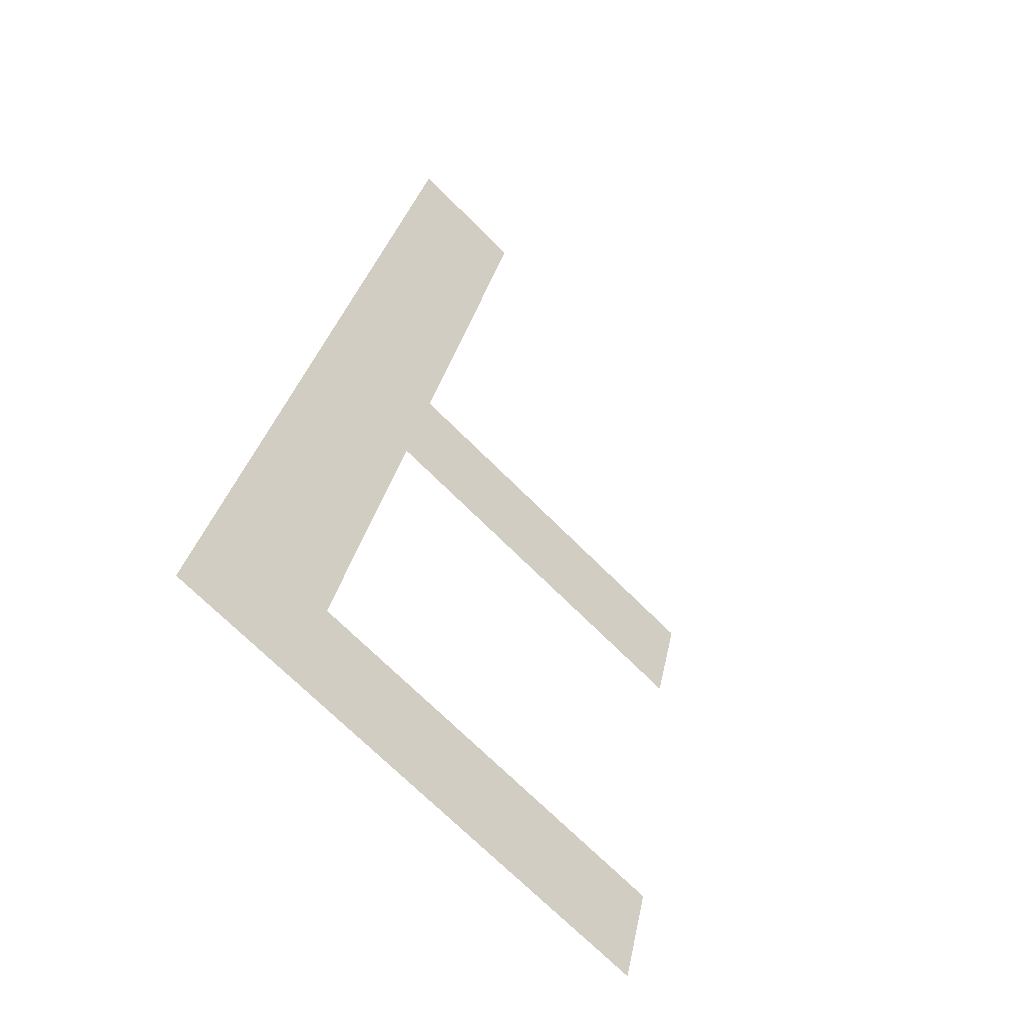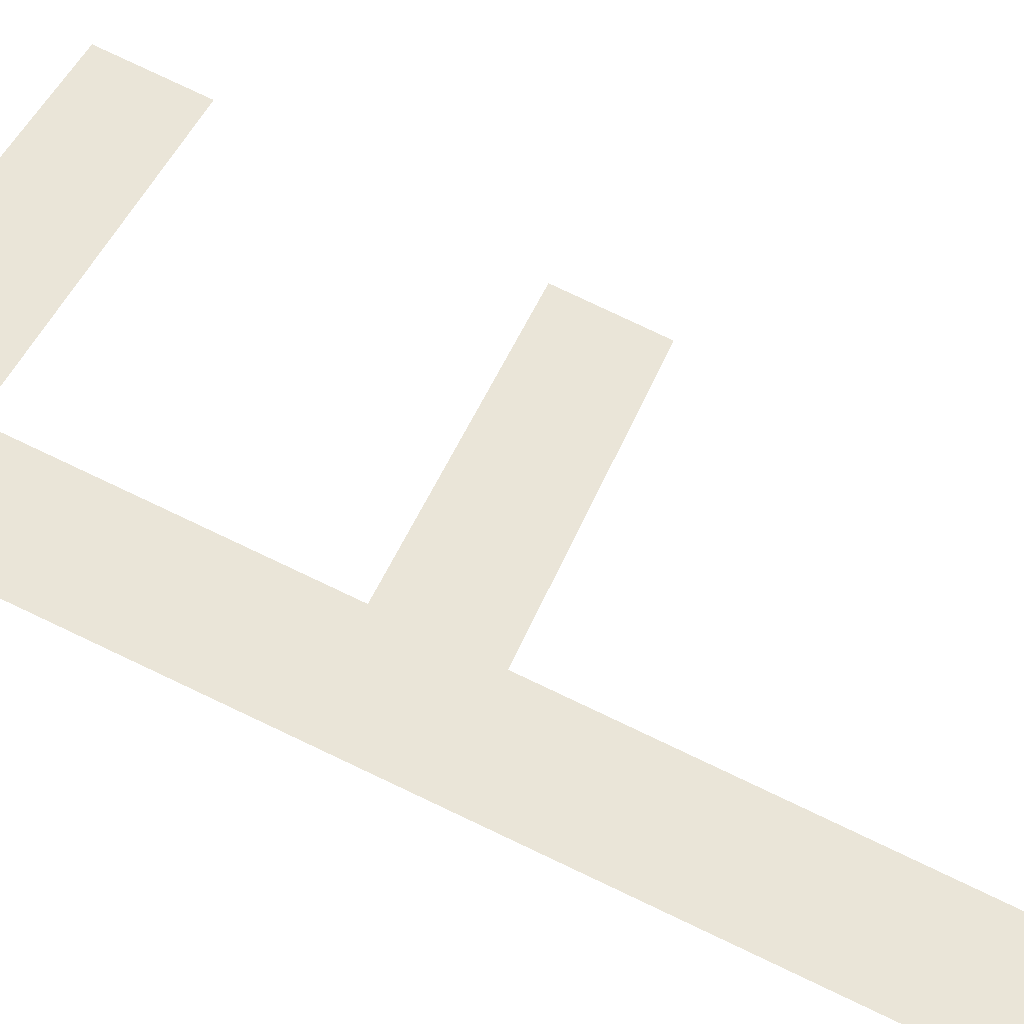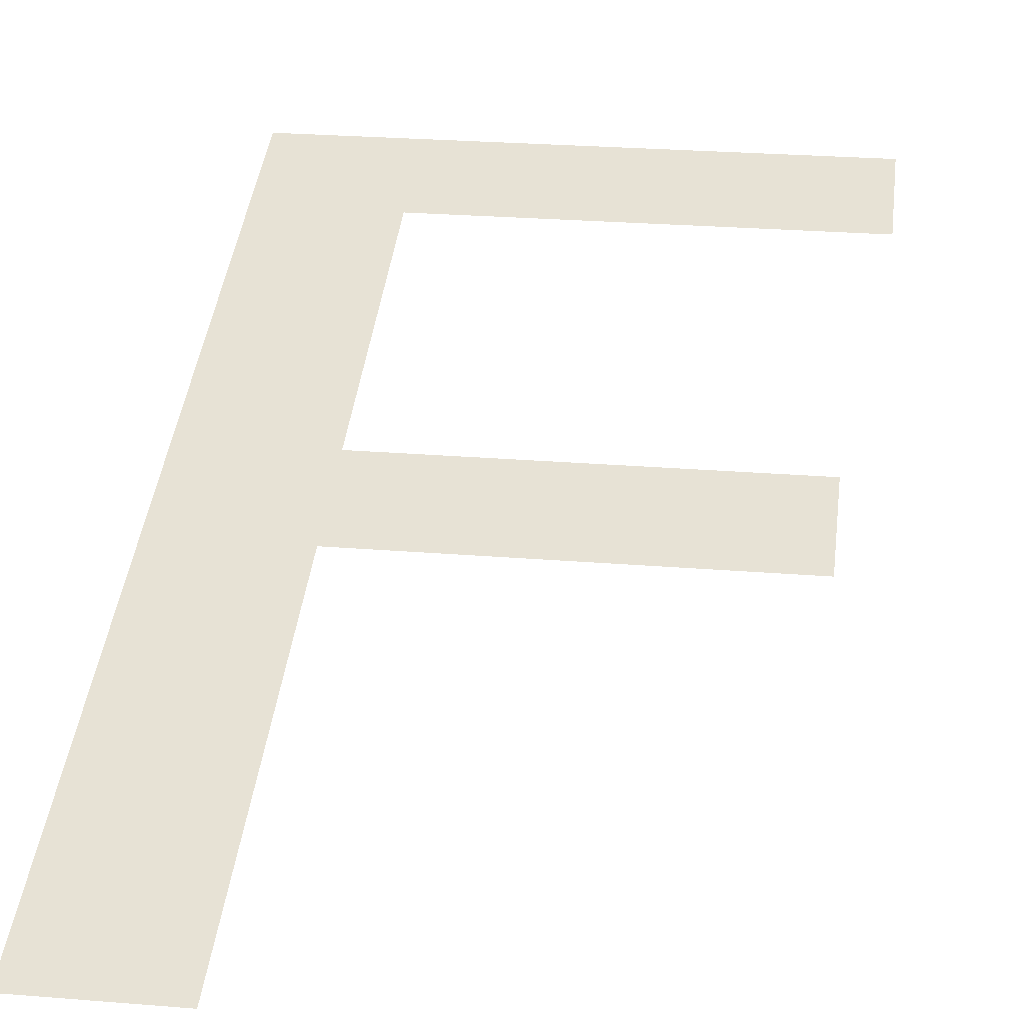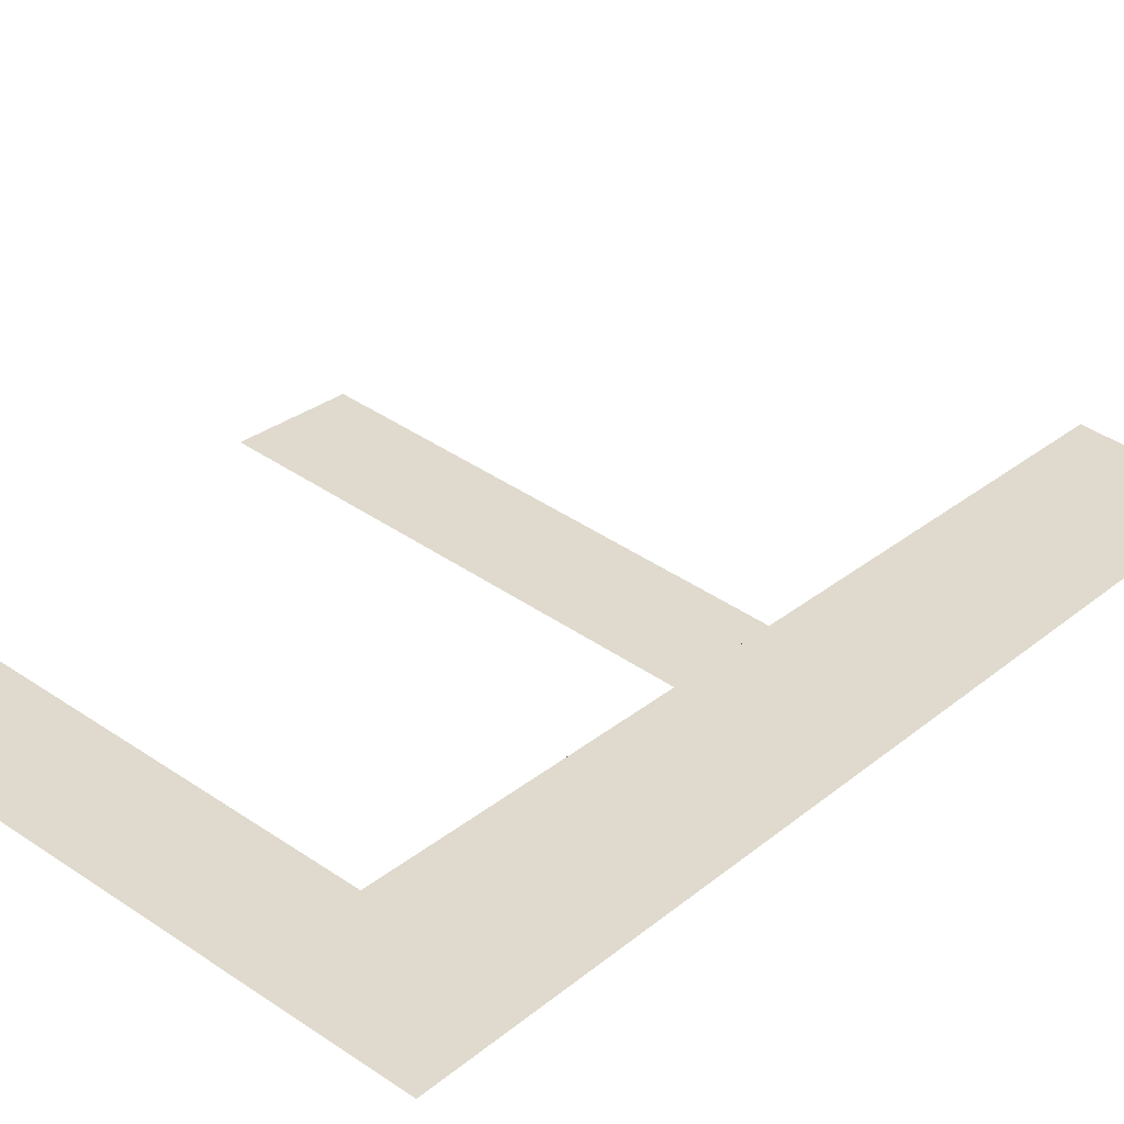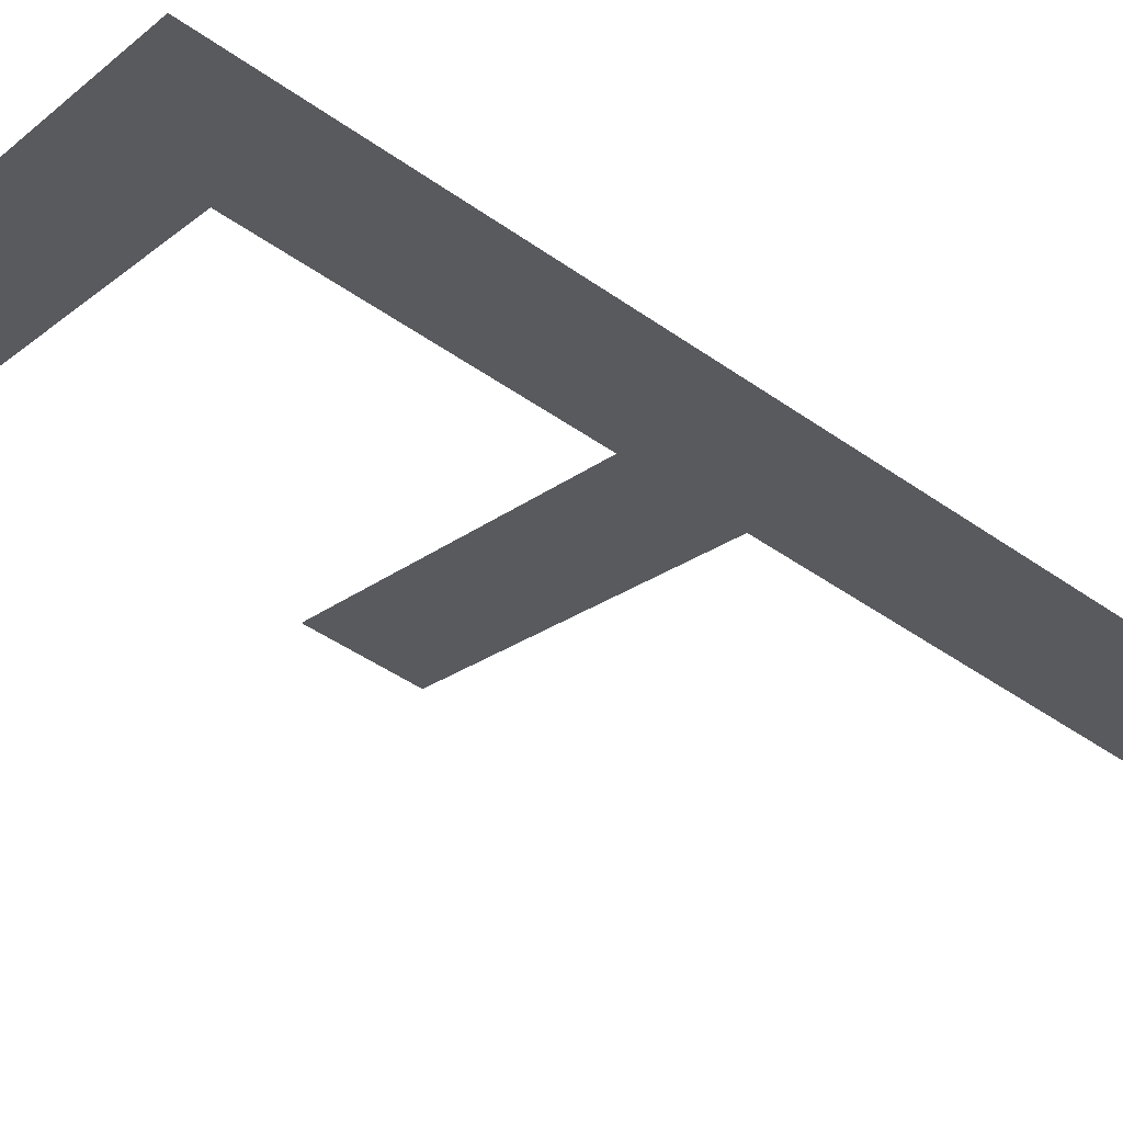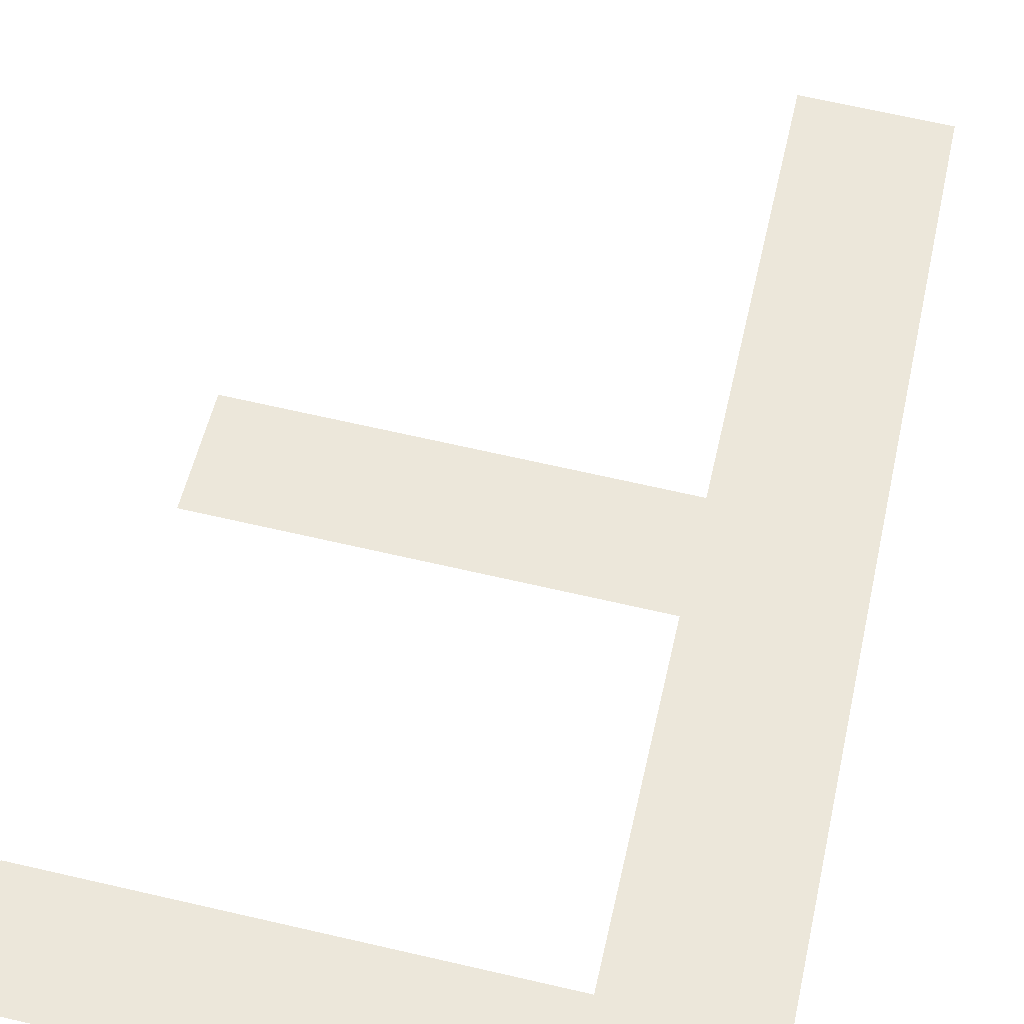
<metadata>
{"format":"obj","ext":"obj","renderer":"f3d","projection":"perspective","resolution":1024,"background":"white","views":[{"elev":-71.1,"azim":-45.0,"up":"+Z"},{"elev":44.5,"azim":-69.6,"up":"+Y"},{"elev":26.4,"azim":7.3,"up":"+Y"},{"elev":44.3,"azim":-141.6,"up":"+Y"},{"elev":-21.8,"azim":-126.3,"up":"+Y"},{"elev":68.6,"azim":-167.1,"up":"+Y"}]}
</metadata>
<code>
o mesh59/mesh59-geometry#mesh59-geometry
v 0.1035 0.09196 -0.2106
v 0.1061 0.09142 -0.2085
v 0.1035 0.08717 -0.1927
v 0.1139 0.09196 -0.2106
v 0.1061 0.08717 -0.1927
v 0.1139 0.09142 -0.2085
v 0.1061 0.08987 -0.2028
v 0.1061 0.08932 -0.2007
v 0.1133 0.08987 -0.2028
v 0.1133 0.08932 -0.2007
f 1 2 3
f 2 1 4
f 3 2 1
f 4 1 2
f 2 5 3
f 3 5 2
f 2 4 6
f 6 4 2
f 5 2 7
f 7 2 5
f 5 7 8
f 8 7 5
f 9 8 7
f 7 8 9
f 8 9 10
f 10 9 8

</code>
